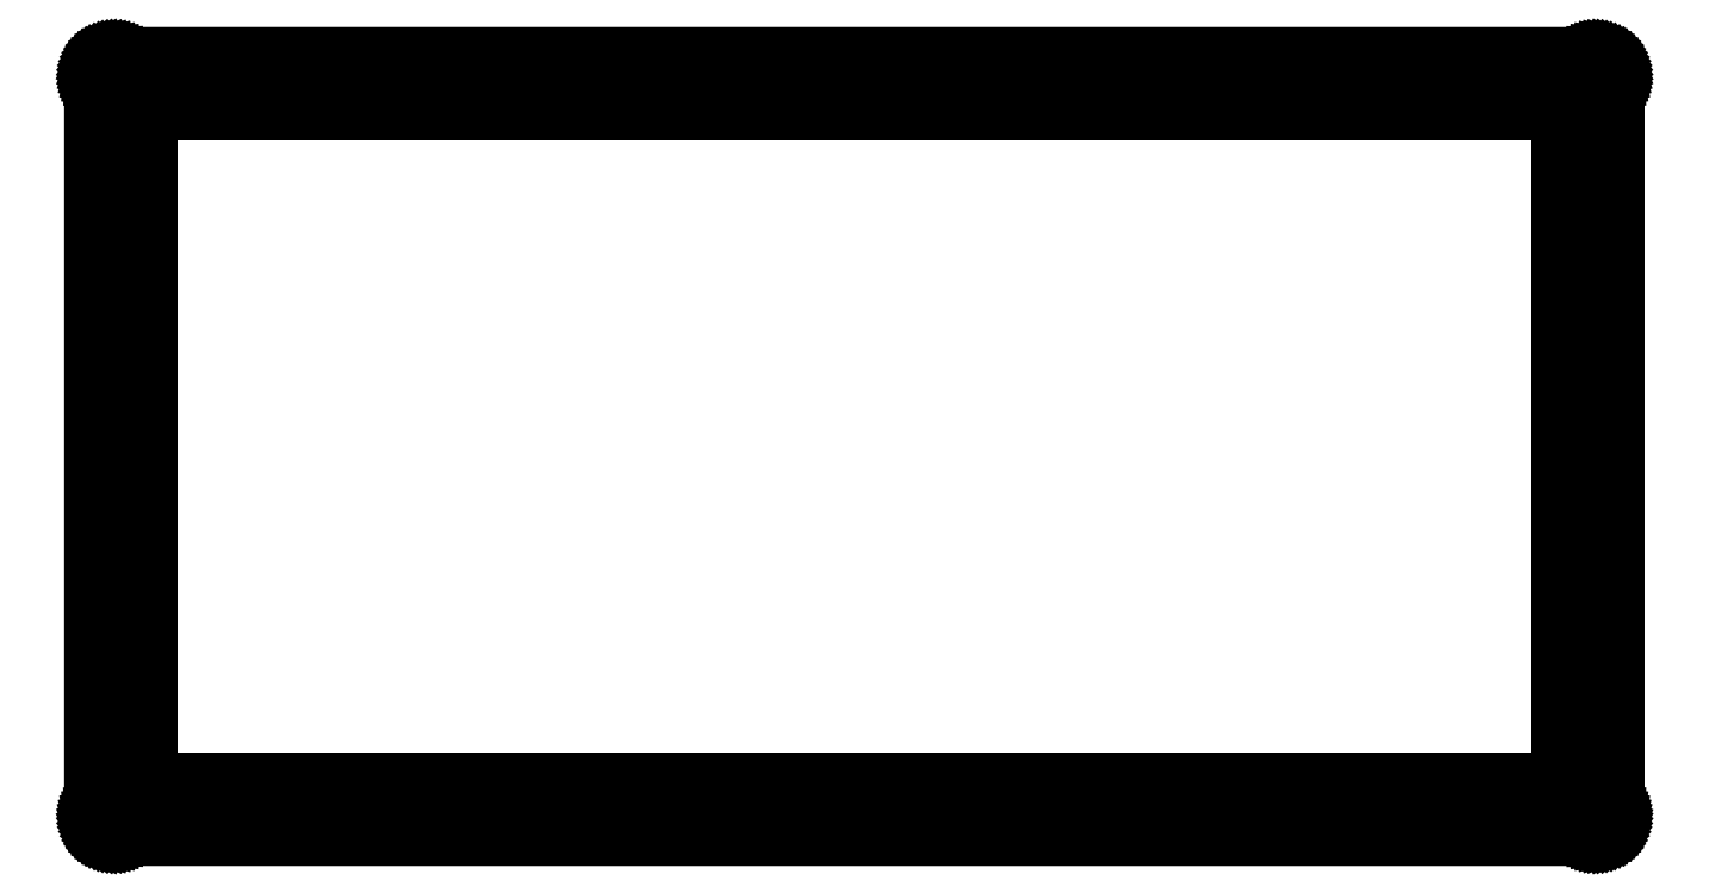
<metadata>
{"format":"dxf","ext":"dxf","renderer":"ezdxf+matplotlib","layout":"modelspace","background":"white","min_lineweight":24,"dpi":150}
</metadata>
<code>
0
SECTION
2
ENTITIES
0
LINE
8
0
10
221.9
20
115.3
30
0
11
222.1
21
115.3
31
0
0
LINE
8
0
10
222.1
20
115.3
30
0
11
222.4
21
115.3
31
0
0
LINE
8
0
10
222.4
20
115.3
30
0
11
222.6
21
115.3
31
0
0
LINE
8
0
10
222.6
20
115.3
30
0
11
222.8
21
115.2
31
0
0
LINE
8
0
10
222.8
20
115.2
30
0
11
223
21
115.1
31
0
0
LINE
8
0
10
223
20
115.1
30
0
11
223.2
21
115
31
0
0
LINE
8
0
10
223.2
20
115
30
0
11
223.4
21
114.9
31
0
0
LINE
8
0
10
223.4
20
114.9
30
0
11
223.6
21
114.8
31
0
0
LINE
8
0
10
223.6
20
114.8
30
0
11
223.8
21
114.6
31
0
0
LINE
8
0
10
223.8
20
114.6
30
0
11
224
21
114.5
31
0
0
LINE
8
0
10
224
20
114.5
30
0
11
224.2
21
114.3
31
0
0
LINE
8
0
10
224.2
20
114.3
30
0
11
224.3
21
114.1
31
0
0
LINE
8
0
10
224.3
20
114.1
30
0
11
224.4
21
113.9
31
0
0
LINE
8
0
10
224.4
20
113.9
30
0
11
224.6
21
113.7
31
0
0
LINE
8
0
10
224.6
20
113.7
30
0
11
224.7
21
113.5
31
0
0
LINE
8
0
10
224.7
20
113.5
30
0
11
224.7
21
113.3
31
0
0
LINE
8
0
10
224.7
20
113.3
30
0
11
224.8
21
113
31
0
0
LINE
8
0
10
224.8
20
113
30
0
11
224.8
21
112.8
31
0
0
LINE
8
0
10
224.8
20
112.8
30
0
11
224.9
21
112.6
31
0
0
LINE
8
0
10
224.9
20
112.6
30
0
11
224.9
21
112.3
31
0
0
LINE
8
0
10
224.9
20
112.3
30
0
11
224.9
21
3.092
31
0
0
LINE
8
0
10
224.9
20
3.092
30
0
11
224.9
21
2.857
31
0
0
LINE
8
0
10
224.9
20
2.857
30
0
11
224.8
21
2.622
31
0
0
LINE
8
0
10
224.8
20
2.622
30
0
11
224.8
21
2.392
31
0
0
LINE
8
0
10
224.8
20
2.392
30
0
11
224.7
21
2.164
31
0
0
LINE
8
0
10
224.7
20
2.164
30
0
11
224.7
21
1.943
31
0
0
LINE
8
0
10
224.7
20
1.943
30
0
11
224.6
21
1.732
31
0
0
LINE
8
0
10
224.6
20
1.732
30
0
11
224.4
21
1.525
31
0
0
LINE
8
0
10
224.4
20
1.525
30
0
11
224.3
21
1.328
31
0
0
LINE
8
0
10
224.3
20
1.328
30
0
11
224.2
21
1.145
31
0
0
LINE
8
0
10
224.2
20
1.145
30
0
11
224
21
0.9701
31
0
0
LINE
8
0
10
224
20
0.9701
30
0
11
223.8
21
0.8103
31
0
0
LINE
8
0
10
223.8
20
0.8103
30
0
11
223.6
21
0.6642
31
0
0
LINE
8
0
10
223.6
20
0.6642
30
0
11
223.4
21
0.5347
31
0
0
LINE
8
0
10
223.4
20
0.5347
30
0
11
223.2
21
0.4175
31
0
0
LINE
8
0
10
223.2
20
0.4175
30
0
11
223
21
0.3211
31
0
0
LINE
8
0
10
223
20
0.3211
30
0
11
222.8
21
0.2384
31
0
0
LINE
8
0
10
222.8
20
0.2384
30
0
11
222.6
21
0.175
31
0
0
LINE
8
0
10
222.6
20
0.175
30
0
11
222.4
21
0.1295
31
0
0
LINE
8
0
10
222.4
20
0.1295
30
0
11
222.1
21
0.1006
31
0
0
LINE
8
0
10
222.1
20
0.1006
30
0
11
221.9
21
0.09095
31
0
0
LINE
8
0
10
221.9
20
0.09095
30
0
11
3.095
21
0.09233
31
0
0
LINE
8
0
10
3.095
20
0.09233
30
0
11
2.859
21
0.1006
31
0
0
LINE
8
0
10
2.859
20
0.1006
30
0
11
2.625
21
0.1295
31
0
0
LINE
8
0
10
2.625
20
0.1295
30
0
11
2.394
21
0.175
31
0
0
LINE
8
0
10
2.394
20
0.175
30
0
11
2.166
21
0.2384
31
0
0
LINE
8
0
10
2.166
20
0.2384
30
0
11
1.946
21
0.3211
31
0
0
LINE
8
0
10
1.946
20
0.3211
30
0
11
1.732
21
0.4175
31
0
0
LINE
8
0
10
1.732
20
0.4175
30
0
11
1.527
21
0.5347
31
0
0
LINE
8
0
10
1.527
20
0.5347
30
0
11
1.331
21
0.6642
31
0
0
LINE
8
0
10
1.331
20
0.6642
30
0
11
1.145
21
0.8103
31
0
0
LINE
8
0
10
1.145
20
0.8103
30
0
11
0.9729
21
0.9701
31
0
0
LINE
8
0
10
0.9729
20
0.9701
30
0
11
0.813
21
1.145
31
0
0
LINE
8
0
10
0.813
20
1.145
30
0
11
0.667
21
1.328
31
0
0
LINE
8
0
10
0.667
20
1.328
30
0
11
0.5374
21
1.525
31
0
0
LINE
8
0
10
0.5374
20
1.525
30
0
11
0.4203
21
1.732
31
0
0
LINE
8
0
10
0.4203
20
1.732
30
0
11
0.3225
21
1.943
31
0
0
LINE
8
0
10
0.3225
20
1.943
30
0
11
0.2412
21
2.164
31
0
0
LINE
8
0
10
0.2412
20
2.164
30
0
11
0.1764
21
2.392
31
0
0
LINE
8
0
10
0.1764
20
2.392
30
0
11
0.1309
21
2.622
31
0
0
LINE
8
0
10
0.1309
20
2.622
30
0
11
0.1034
21
2.857
31
0
0
LINE
8
0
10
0.1034
20
2.857
30
0
11
0.09371
21
3.092
31
0
0
LINE
8
0
10
0.09371
20
3.092
30
0
11
0.09508
21
112.3
31
0
0
LINE
8
0
10
0.09508
20
112.3
30
0
11
0.1034
21
112.6
31
0
0
LINE
8
0
10
0.1034
20
112.6
30
0
11
0.1309
21
112.8
31
0
0
LINE
8
0
10
0.1309
20
112.8
30
0
11
0.1764
21
113
31
0
0
LINE
8
0
10
0.1764
20
113
30
0
11
0.2412
21
113.3
31
0
0
LINE
8
0
10
0.2412
20
113.3
30
0
11
0.3225
21
113.5
31
0
0
LINE
8
0
10
0.3225
20
113.5
30
0
11
0.4203
21
113.7
31
0
0
LINE
8
0
10
0.4203
20
113.7
30
0
11
0.5374
21
113.9
31
0
0
LINE
8
0
10
0.5374
20
113.9
30
0
11
0.667
21
114.1
31
0
0
LINE
8
0
10
0.667
20
114.1
30
0
11
0.813
21
114.3
31
0
0
LINE
8
0
10
0.813
20
114.3
30
0
11
0.9729
21
114.5
31
0
0
LINE
8
0
10
0.9729
20
114.5
30
0
11
1.145
21
114.6
31
0
0
LINE
8
0
10
1.145
20
114.6
30
0
11
1.331
21
114.8
31
0
0
LINE
8
0
10
1.331
20
114.8
30
0
11
1.527
21
114.9
31
0
0
LINE
8
0
10
1.527
20
114.9
30
0
11
1.732
21
115
31
0
0
LINE
8
0
10
1.732
20
115
30
0
11
1.946
21
115.1
31
0
0
LINE
8
0
10
1.946
20
115.1
30
0
11
2.166
21
115.2
31
0
0
LINE
8
0
10
2.166
20
115.2
30
0
11
2.394
21
115.3
31
0
0
LINE
8
0
10
2.394
20
115.3
30
0
11
2.625
21
115.3
31
0
0
LINE
8
0
10
2.625
20
115.3
30
0
11
2.859
21
115.3
31
0
0
LINE
8
0
10
2.859
20
115.3
30
0
11
3.095
21
115.3
31
0
0
LINE
8
0
10
3.095
20
115.3
30
0
11
221.9
21
115.3
31
0
0
LINE
8
0
10
220.4
20
5.613
30
0
11
219.9
21
5.387
31
0
0
LINE
8
0
10
219.9
20
5.387
30
0
11
219.6
21
5.033
31
0
0
LINE
8
0
10
219.6
20
5.033
30
0
11
219.4
21
4.586
31
0
0
LINE
8
0
10
219.4
20
4.586
30
0
11
219.3
21
4.093
31
0
0
LINE
8
0
10
219.3
20
4.093
30
0
11
219.4
21
3.598
31
0
0
LINE
8
0
10
219.4
20
3.598
30
0
11
219.6
21
3.152
31
0
0
LINE
8
0
10
219.6
20
3.152
30
0
11
219.9
21
2.797
31
0
0
LINE
8
0
10
219.9
20
2.797
30
0
11
220.4
21
2.57
31
0
0
LINE
8
0
10
220.4
20
2.57
30
0
11
220.9
21
2.491
31
0
0
LINE
8
0
10
220.9
20
2.491
30
0
11
221.4
21
2.57
31
0
0
LINE
8
0
10
221.4
20
2.57
30
0
11
221.8
21
2.797
31
0
0
LINE
8
0
10
221.8
20
2.797
30
0
11
222.2
21
3.152
31
0
0
LINE
8
0
10
222.2
20
3.152
30
0
11
222.4
21
3.598
31
0
0
LINE
8
0
10
222.4
20
3.598
30
0
11
222.5
21
4.093
31
0
0
LINE
8
0
10
222.5
20
4.093
30
0
11
222.4
21
4.586
31
0
0
LINE
8
0
10
222.4
20
4.586
30
0
11
222.2
21
5.033
31
0
0
LINE
8
0
10
222.2
20
5.033
30
0
11
221.8
21
5.387
31
0
0
LINE
8
0
10
221.8
20
5.387
30
0
11
221.4
21
5.613
31
0
0
LINE
8
0
10
221.4
20
5.613
30
0
11
220.9
21
5.691
31
0
0
LINE
8
0
10
220.9
20
5.691
30
0
11
220.4
21
5.613
31
0
0
LINE
8
0
10
148.1
20
5.613
30
0
11
147.7
21
5.387
31
0
0
LINE
8
0
10
147.7
20
5.387
30
0
11
147.3
21
5.033
31
0
0
LINE
8
0
10
147.3
20
5.033
30
0
11
147.1
21
4.586
31
0
0
LINE
8
0
10
147.1
20
4.586
30
0
11
147
21
4.093
31
0
0
LINE
8
0
10
147
20
4.093
30
0
11
147.1
21
3.598
31
0
0
LINE
8
0
10
147.1
20
3.598
30
0
11
147.3
21
3.152
31
0
0
LINE
8
0
10
147.3
20
3.152
30
0
11
147.7
21
2.797
31
0
0
LINE
8
0
10
147.7
20
2.797
30
0
11
148.1
21
2.57
31
0
0
LINE
8
0
10
148.1
20
2.57
30
0
11
148.6
21
2.491
31
0
0
LINE
8
0
10
148.6
20
2.491
30
0
11
149.1
21
2.57
31
0
0
LINE
8
0
10
149.1
20
2.57
30
0
11
149.6
21
2.797
31
0
0
LINE
8
0
10
149.6
20
2.797
30
0
11
149.9
21
3.152
31
0
0
LINE
8
0
10
149.9
20
3.152
30
0
11
150.1
21
3.598
31
0
0
LINE
8
0
10
150.1
20
3.598
30
0
11
150.2
21
4.093
31
0
0
LINE
8
0
10
150.2
20
4.093
30
0
11
150.1
21
4.586
31
0
0
LINE
8
0
10
150.1
20
4.586
30
0
11
149.9
21
5.033
31
0
0
LINE
8
0
10
149.9
20
5.033
30
0
11
149.6
21
5.387
31
0
0
LINE
8
0
10
149.6
20
5.387
30
0
11
149.1
21
5.613
31
0
0
LINE
8
0
10
149.1
20
5.613
30
0
11
148.6
21
5.691
31
0
0
LINE
8
0
10
148.6
20
5.691
30
0
11
148.1
21
5.613
31
0
0
LINE
8
0
10
75.86
20
5.613
30
0
11
75.42
21
5.387
31
0
0
LINE
8
0
10
75.42
20
5.387
30
0
11
75.06
21
5.033
31
0
0
LINE
8
0
10
75.06
20
5.033
30
0
11
74.84
21
4.586
31
0
0
LINE
8
0
10
74.84
20
4.586
30
0
11
74.76
21
4.093
31
0
0
LINE
8
0
10
74.76
20
4.093
30
0
11
74.84
21
3.598
31
0
0
LINE
8
0
10
74.84
20
3.598
30
0
11
75.06
21
3.152
31
0
0
LINE
8
0
10
75.06
20
3.152
30
0
11
75.42
21
2.797
31
0
0
LINE
8
0
10
75.42
20
2.797
30
0
11
75.86
21
2.57
31
0
0
LINE
8
0
10
75.86
20
2.57
30
0
11
76.36
21
2.491
31
0
0
LINE
8
0
10
76.36
20
2.491
30
0
11
76.85
21
2.57
31
0
0
LINE
8
0
10
76.85
20
2.57
30
0
11
77.3
21
2.797
31
0
0
LINE
8
0
10
77.3
20
2.797
30
0
11
77.65
21
3.152
31
0
0
LINE
8
0
10
77.65
20
3.152
30
0
11
77.88
21
3.598
31
0
0
LINE
8
0
10
77.88
20
3.598
30
0
11
77.96
21
4.093
31
0
0
LINE
8
0
10
77.96
20
4.093
30
0
11
77.88
21
4.586
31
0
0
LINE
8
0
10
77.88
20
4.586
30
0
11
77.65
21
5.033
31
0
0
LINE
8
0
10
77.65
20
5.033
30
0
11
77.3
21
5.387
31
0
0
LINE
8
0
10
77.3
20
5.387
30
0
11
76.85
21
5.613
31
0
0
LINE
8
0
10
76.85
20
5.613
30
0
11
76.36
21
5.691
31
0
0
LINE
8
0
10
76.36
20
5.691
30
0
11
75.86
21
5.613
31
0
0
LINE
8
0
10
3.599
20
5.613
30
0
11
3.153
21
5.387
31
0
0
LINE
8
0
10
3.153
20
5.387
30
0
11
2.8
21
5.033
31
0
0
LINE
8
0
10
2.8
20
5.033
30
0
11
2.573
21
4.586
31
0
0
LINE
8
0
10
2.573
20
4.586
30
0
11
2.494
21
4.093
31
0
0
LINE
8
0
10
2.494
20
4.093
30
0
11
2.573
21
3.598
31
0
0
LINE
8
0
10
2.573
20
3.598
30
0
11
2.8
21
3.152
31
0
0
LINE
8
0
10
2.8
20
3.152
30
0
11
3.153
21
2.797
31
0
0
LINE
8
0
10
3.153
20
2.797
30
0
11
3.599
21
2.57
31
0
0
LINE
8
0
10
3.599
20
2.57
30
0
11
4.094
21
2.491
31
0
0
LINE
8
0
10
4.094
20
2.491
30
0
11
4.589
21
2.57
31
0
0
LINE
8
0
10
4.589
20
2.57
30
0
11
5.035
21
2.797
31
0
0
LINE
8
0
10
5.035
20
2.797
30
0
11
5.388
21
3.152
31
0
0
LINE
8
0
10
5.388
20
3.152
30
0
11
5.616
21
3.598
31
0
0
LINE
8
0
10
5.616
20
3.598
30
0
11
5.695
21
4.093
31
0
0
LINE
8
0
10
5.695
20
4.093
30
0
11
5.616
21
4.586
31
0
0
LINE
8
0
10
5.616
20
4.586
30
0
11
5.388
21
5.033
31
0
0
LINE
8
0
10
5.388
20
5.033
30
0
11
5.035
21
5.387
31
0
0
LINE
8
0
10
5.035
20
5.387
30
0
11
4.589
21
5.613
31
0
0
LINE
8
0
10
4.589
20
5.613
30
0
11
4.094
21
5.691
31
0
0
LINE
8
0
10
4.094
20
5.691
30
0
11
3.599
21
5.613
31
0
0
LINE
8
0
10
8.095
20
107.3
30
0
11
216.9
21
107.3
31
0
0
LINE
8
0
10
216.9
20
107.3
30
0
11
216.9
21
8.092
31
0
0
LINE
8
0
10
216.9
20
8.092
30
0
11
8.095
21
8.092
31
0
0
LINE
8
0
10
8.095
20
8.092
30
0
11
8.095
21
107.3
31
0
0
LINE
8
0
10
75.86
20
112.9
30
0
11
75.42
21
112.6
31
0
0
LINE
8
0
10
75.42
20
112.6
30
0
11
75.06
21
112.3
31
0
0
LINE
8
0
10
75.06
20
112.3
30
0
11
74.84
21
111.8
31
0
0
LINE
8
0
10
74.84
20
111.8
30
0
11
74.76
21
111.3
31
0
0
LINE
8
0
10
74.76
20
111.3
30
0
11
74.84
21
110.8
31
0
0
LINE
8
0
10
74.84
20
110.8
30
0
11
75.06
21
110.4
31
0
0
LINE
8
0
10
75.06
20
110.4
30
0
11
75.42
21
110
31
0
0
LINE
8
0
10
75.42
20
110
30
0
11
75.86
21
109.8
31
0
0
LINE
8
0
10
75.86
20
109.8
30
0
11
76.36
21
109.7
31
0
0
LINE
8
0
10
76.36
20
109.7
30
0
11
76.85
21
109.8
31
0
0
LINE
8
0
10
76.85
20
109.8
30
0
11
77.3
21
110
31
0
0
LINE
8
0
10
77.3
20
110
30
0
11
77.65
21
110.4
31
0
0
LINE
8
0
10
77.65
20
110.4
30
0
11
77.88
21
110.8
31
0
0
LINE
8
0
10
77.88
20
110.8
30
0
11
77.96
21
111.3
31
0
0
LINE
8
0
10
77.96
20
111.3
30
0
11
77.88
21
111.8
31
0
0
LINE
8
0
10
77.88
20
111.8
30
0
11
77.65
21
112.3
31
0
0
LINE
8
0
10
77.65
20
112.3
30
0
11
77.3
21
112.6
31
0
0
LINE
8
0
10
77.3
20
112.6
30
0
11
76.85
21
112.9
31
0
0
LINE
8
0
10
76.85
20
112.9
30
0
11
76.36
21
112.9
31
0
0
LINE
8
0
10
76.36
20
112.9
30
0
11
75.86
21
112.9
31
0
0
LINE
8
0
10
148.1
20
112.9
30
0
11
147.7
21
112.6
31
0
0
LINE
8
0
10
147.7
20
112.6
30
0
11
147.3
21
112.3
31
0
0
LINE
8
0
10
147.3
20
112.3
30
0
11
147.1
21
111.8
31
0
0
LINE
8
0
10
147.1
20
111.8
30
0
11
147
21
111.3
31
0
0
LINE
8
0
10
147
20
111.3
30
0
11
147.1
21
110.8
31
0
0
LINE
8
0
10
147.1
20
110.8
30
0
11
147.3
21
110.4
31
0
0
LINE
8
0
10
147.3
20
110.4
30
0
11
147.7
21
110
31
0
0
LINE
8
0
10
147.7
20
110
30
0
11
148.1
21
109.8
31
0
0
LINE
8
0
10
148.1
20
109.8
30
0
11
148.6
21
109.7
31
0
0
LINE
8
0
10
148.6
20
109.7
30
0
11
149.1
21
109.8
31
0
0
LINE
8
0
10
149.1
20
109.8
30
0
11
149.6
21
110
31
0
0
LINE
8
0
10
149.6
20
110
30
0
11
149.9
21
110.4
31
0
0
LINE
8
0
10
149.9
20
110.4
30
0
11
150.1
21
110.8
31
0
0
LINE
8
0
10
150.1
20
110.8
30
0
11
150.2
21
111.3
31
0
0
LINE
8
0
10
150.2
20
111.3
30
0
11
150.1
21
111.8
31
0
0
LINE
8
0
10
150.1
20
111.8
30
0
11
149.9
21
112.3
31
0
0
LINE
8
0
10
149.9
20
112.3
30
0
11
149.6
21
112.6
31
0
0
LINE
8
0
10
149.6
20
112.6
30
0
11
149.1
21
112.9
31
0
0
LINE
8
0
10
149.1
20
112.9
30
0
11
148.6
21
112.9
31
0
0
LINE
8
0
10
148.6
20
112.9
30
0
11
148.1
21
112.9
31
0
0
LINE
8
0
10
220.4
20
112.9
30
0
11
219.9
21
112.6
31
0
0
LINE
8
0
10
219.9
20
112.6
30
0
11
219.6
21
112.3
31
0
0
LINE
8
0
10
219.6
20
112.3
30
0
11
219.4
21
111.8
31
0
0
LINE
8
0
10
219.4
20
111.8
30
0
11
219.3
21
111.3
31
0
0
LINE
8
0
10
219.3
20
111.3
30
0
11
219.4
21
110.8
31
0
0
LINE
8
0
10
219.4
20
110.8
30
0
11
219.6
21
110.4
31
0
0
LINE
8
0
10
219.6
20
110.4
30
0
11
219.9
21
110
31
0
0
LINE
8
0
10
219.9
20
110
30
0
11
220.4
21
109.8
31
0
0
LINE
8
0
10
220.4
20
109.8
30
0
11
220.9
21
109.7
31
0
0
LINE
8
0
10
220.9
20
109.7
30
0
11
221.4
21
109.8
31
0
0
LINE
8
0
10
221.4
20
109.8
30
0
11
221.8
21
110
31
0
0
LINE
8
0
10
221.8
20
110
30
0
11
222.2
21
110.4
31
0
0
LINE
8
0
10
222.2
20
110.4
30
0
11
222.4
21
110.8
31
0
0
LINE
8
0
10
222.4
20
110.8
30
0
11
222.5
21
111.3
31
0
0
LINE
8
0
10
222.5
20
111.3
30
0
11
222.4
21
111.8
31
0
0
LINE
8
0
10
222.4
20
111.8
30
0
11
222.2
21
112.3
31
0
0
LINE
8
0
10
222.2
20
112.3
30
0
11
221.8
21
112.6
31
0
0
LINE
8
0
10
221.8
20
112.6
30
0
11
221.4
21
112.9
31
0
0
LINE
8
0
10
221.4
20
112.9
30
0
11
220.9
21
112.9
31
0
0
LINE
8
0
10
220.9
20
112.9
30
0
11
220.4
21
112.9
31
0
0
LINE
8
0
10
3.599
20
112.9
30
0
11
3.153
21
112.6
31
0
0
LINE
8
0
10
3.153
20
112.6
30
0
11
2.8
21
112.3
31
0
0
LINE
8
0
10
2.8
20
112.3
30
0
11
2.573
21
111.8
31
0
0
LINE
8
0
10
2.573
20
111.8
30
0
11
2.494
21
111.3
31
0
0
LINE
8
0
10
2.494
20
111.3
30
0
11
2.573
21
110.8
31
0
0
LINE
8
0
10
2.573
20
110.8
30
0
11
2.8
21
110.4
31
0
0
LINE
8
0
10
2.8
20
110.4
30
0
11
3.153
21
110
31
0
0
LINE
8
0
10
3.153
20
110
30
0
11
3.599
21
109.8
31
0
0
LINE
8
0
10
3.599
20
109.8
30
0
11
4.094
21
109.7
31
0
0
LINE
8
0
10
4.094
20
109.7
30
0
11
4.589
21
109.8
31
0
0
LINE
8
0
10
4.589
20
109.8
30
0
11
5.035
21
110
31
0
0
LINE
8
0
10
5.035
20
110
30
0
11
5.388
21
110.4
31
0
0
LINE
8
0
10
5.388
20
110.4
30
0
11
5.616
21
110.8
31
0
0
LINE
8
0
10
5.616
20
110.8
30
0
11
5.695
21
111.3
31
0
0
LINE
8
0
10
5.695
20
111.3
30
0
11
5.616
21
111.8
31
0
0
LINE
8
0
10
5.616
20
111.8
30
0
11
5.388
21
112.3
31
0
0
LINE
8
0
10
5.388
20
112.3
30
0
11
5.035
21
112.6
31
0
0
LINE
8
0
10
5.035
20
112.6
30
0
11
4.589
21
112.9
31
0
0
LINE
8
0
10
4.589
20
112.9
30
0
11
4.094
21
112.9
31
0
0
LINE
8
0
10
4.094
20
112.9
30
0
11
3.599
21
112.9
31
0
0
ENDSEC
0
EOF

</code>
